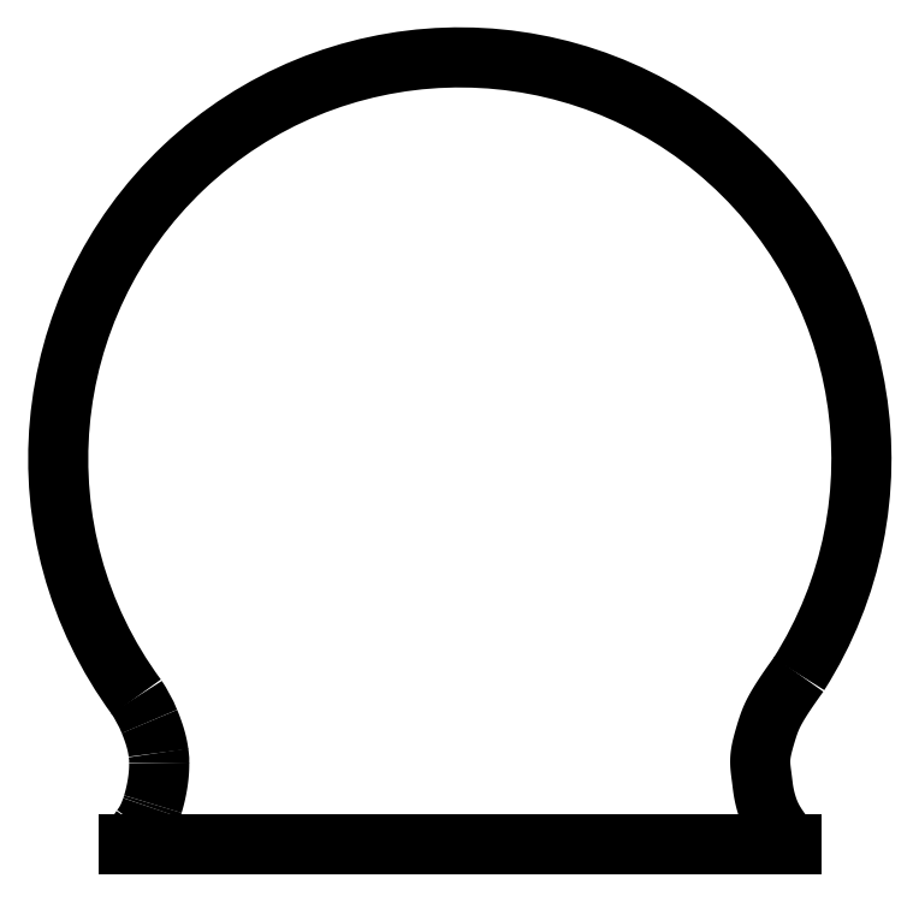
<metadata>
{"format":"dxf","ext":"dxf","renderer":"ezdxf+matplotlib","layout":"modelspace","background":"white","min_lineweight":24,"dpi":150}
</metadata>
<code>
0
SECTION
2
ENTITIES
0
LINE
8
0
10
-4.076
20
9.856
30
0
11
4.074
21
9.856
31
0
0
SPLINE
8
0
70
1064
71
5
72
57
73
51
74
0
42
1e-09
43
1e-10
44
1e-10
40
0.1038
40
0.1038
40
0.1038
40
0.1038
40
0.1038
40
0.1038
40
0.1125
40
0.125
40
0.1375
40
0.15
40
0.1625
40
0.175
40
0.1875
40
0.2
40
0.2125
40
0.225
40
0.2375
40
0.25
40
0.2625
40
0.275
40
0.2875
40
0.3
40
0.3125
40
0.325
40
0.3375
40
0.35
40
0.3625
40
0.375
40
0.3875
40
0.4
40
0.4125
40
0.425
40
0.4375
40
0.45
40
0.4625
40
0.475
40
0.4875
40
0.5
40
0.5125
40
0.525
40
0.5375
40
0.55
40
0.5625
40
0.575
40
0.5875
40
0.6
40
0.6125
40
0.625
40
0.6375
40
0.65
40
0.6625
40
0.6658
40
0.6658
40
0.6658
40
0.6658
40
0.6658
40
0.6658
10
4.074
20
9.856
30
0
10
4.07
20
9.86
30
0
10
4.06
20
9.871
30
0
10
4.045
20
9.889
30
0
10
4.025
20
9.914
30
0
10
4
20
9.945
30
0
10
3.974
20
9.98
30
0
10
3.947
20
10.02
30
0
10
3.92
20
10.05
30
0
10
3.893
20
10.09
30
0
10
3.867
20
10.14
30
0
10
3.843
20
10.18
30
0
10
3.822
20
10.22
30
0
10
3.804
20
10.26
30
0
10
3.788
20
10.31
30
0
10
3.773
20
10.35
30
0
10
3.761
20
10.4
30
0
10
3.75
20
10.44
30
0
10
3.741
20
10.48
30
0
10
3.734
20
10.52
30
0
10
3.728
20
10.56
30
0
10
3.724
20
10.6
30
0
10
3.719
20
10.64
30
0
10
3.714
20
10.68
30
0
10
3.708
20
10.72
30
0
10
3.702
20
10.77
30
0
10
3.697
20
10.81
30
0
10
3.694
20
10.86
30
0
10
3.695
20
10.91
30
0
10
3.699
20
10.96
30
0
10
3.707
20
11.01
30
0
10
3.718
20
11.06
30
0
10
3.731
20
11.11
30
0
10
3.744
20
11.16
30
0
10
3.759
20
11.21
30
0
10
3.774
20
11.26
30
0
10
3.789
20
11.3
30
0
10
3.805
20
11.35
30
0
10
3.823
20
11.4
30
0
10
3.845
20
11.45
30
0
10
3.871
20
11.5
30
0
10
3.902
20
11.55
30
0
10
3.939
20
11.62
30
0
10
3.981
20
11.68
30
0
10
4.026
20
11.75
30
0
10
4.072
20
11.81
30
0
10
4.11
20
11.87
30
0
10
4.138
20
11.91
30
0
10
4.157
20
11.93
30
0
10
4.167
20
11.95
30
0
10
4.17
20
11.95
30
0
0
ARC
8
0
10
-1.398e-15
20
14.6
30
0
40
4.939
50
-32.42
51
216.4
0
SPLINE
8
0
70
1064
71
3
72
8
73
4
74
0
42
1e-09
43
1e-10
44
1e-10
40
0.02217
40
0.02217
40
0.02217
40
0.02217
40
0.04473
40
0.04473
40
0.04473
40
0.04473
10
-3.977
20
11.67
30
0
10
-3.92
20
11.58
30
0
10
-3.865
20
11.49
30
0
10
-3.817
20
11.37
30
0
0
SPLINE
8
0
70
1064
71
5
72
17
73
11
74
0
42
1e-09
43
1e-10
44
1e-10
40
-0.8181
40
-0.8181
40
-0.8181
40
-0.8181
40
-0.8181
40
-0.8181
40
-0.8
40
-0.76
40
-0.72
40
-0.68
40
-0.64
40
-0.6352
40
-0.6352
40
-0.6352
40
-0.6352
40
-0.6352
40
-0.6352
10
-3.817
20
11.37
30
0
10
-3.814
20
11.36
30
0
10
-3.805
20
11.34
30
0
10
-3.79
20
11.3
30
0
10
-3.769
20
11.25
30
0
10
-3.745
20
11.17
30
0
10
-3.727
20
11.1
30
0
10
-3.715
20
11.05
30
0
10
-3.709
20
11.01
30
0
10
-3.706
20
10.99
30
0
10
-3.706
20
10.98
30
0
0
SPLINE
8
0
70
1064
71
3
72
10
73
6
74
0
42
1e-09
43
1e-10
44
1e-10
40
0.06628
40
0.06628
40
0.06628
40
0.06628
40
0.06763
40
0.06763
40
0.07319
40
0.07319
40
0.07319
40
0.07319
10
-3.706
20
10.98
30
0
10
-3.705
20
10.98
30
0
10
-3.704
20
10.97
30
0
10
-3.698
20
10.92
30
0
10
-3.697
20
10.89
30
0
10
-3.698
20
10.86
30
0
0
SPLINE
8
0
70
1064
71
5
72
17
73
11
74
0
42
1e-09
43
1e-10
44
1e-10
40
-0.5857
40
-0.5857
40
-0.5857
40
-0.5857
40
-0.5857
40
-0.5857
40
-0.56
40
-0.52
40
-0.48
40
-0.44
40
-0.4
40
-0.3906
40
-0.3906
40
-0.3906
40
-0.3906
40
-0.3906
40
-0.3906
10
-3.698
20
10.86
30
0
10
-3.697
20
10.85
30
0
10
-3.697
20
10.81
30
0
10
-3.699
20
10.76
30
0
10
-3.706
20
10.68
30
0
10
-3.721
20
10.57
30
0
10
-3.74
20
10.48
30
0
10
-3.756
20
10.42
30
0
10
-3.768
20
10.38
30
0
10
-3.774
20
10.36
30
0
10
-3.775
20
10.35
30
0
0
SPLINE
8
0
70
1064
71
3
72
10
73
6
74
0
42
1e-09
43
1e-10
44
1e-10
40
0.1019
40
0.1019
40
0.1019
40
0.1019
40
0.1037
40
0.1037
40
0.1045
40
0.1045
40
0.1045
40
0.1045
10
-3.775
20
10.35
30
0
10
-3.778
20
10.34
30
0
10
-3.782
20
10.33
30
0
10
-3.786
20
10.32
30
0
10
-3.788
20
10.31
30
0
10
-3.79
20
10.31
30
0
0
SPLINE
8
0
70
1064
71
5
72
17
73
11
74
0
42
1e-09
43
1e-10
44
1e-10
40
-0.3693
40
-0.3693
40
-0.3693
40
-0.3693
40
-0.3693
40
-0.3693
40
-0.36
40
-0.32
40
-0.28
40
-0.24
40
-0.2
40
-0.1823
40
-0.1823
40
-0.1823
40
-0.1823
40
-0.1823
40
-0.1823
10
-3.79
20
10.31
30
0
10
-3.791
20
10.31
30
0
10
-3.798
20
10.29
30
0
10
-3.81
20
10.25
30
0
10
-3.827
20
10.21
30
0
10
-3.85
20
10.16
30
0
10
-3.874
20
10.12
30
0
10
-3.893
20
10.09
30
0
10
-3.907
20
10.07
30
0
10
-3.916
20
10.06
30
0
10
-3.918
20
10.06
30
0
0
SPLINE
8
0
70
1064
71
3
72
10
73
6
74
0
42
1e-09
43
1e-10
44
1e-10
40
0.12
40
0.12
40
0.12
40
0.12
40
0.1334
40
0.1334
40
0.1341
40
0.1341
40
0.1341
40
0.1341
10
-3.918
20
10.06
30
0
10
-3.964
20
9.991
30
0
10
-4.015
20
9.926
30
0
10
-4.071
20
9.861
30
0
10
-4.073
20
9.859
30
0
10
-4.076
20
9.856
30
0
0
ENDSEC
0
EOF

</code>
